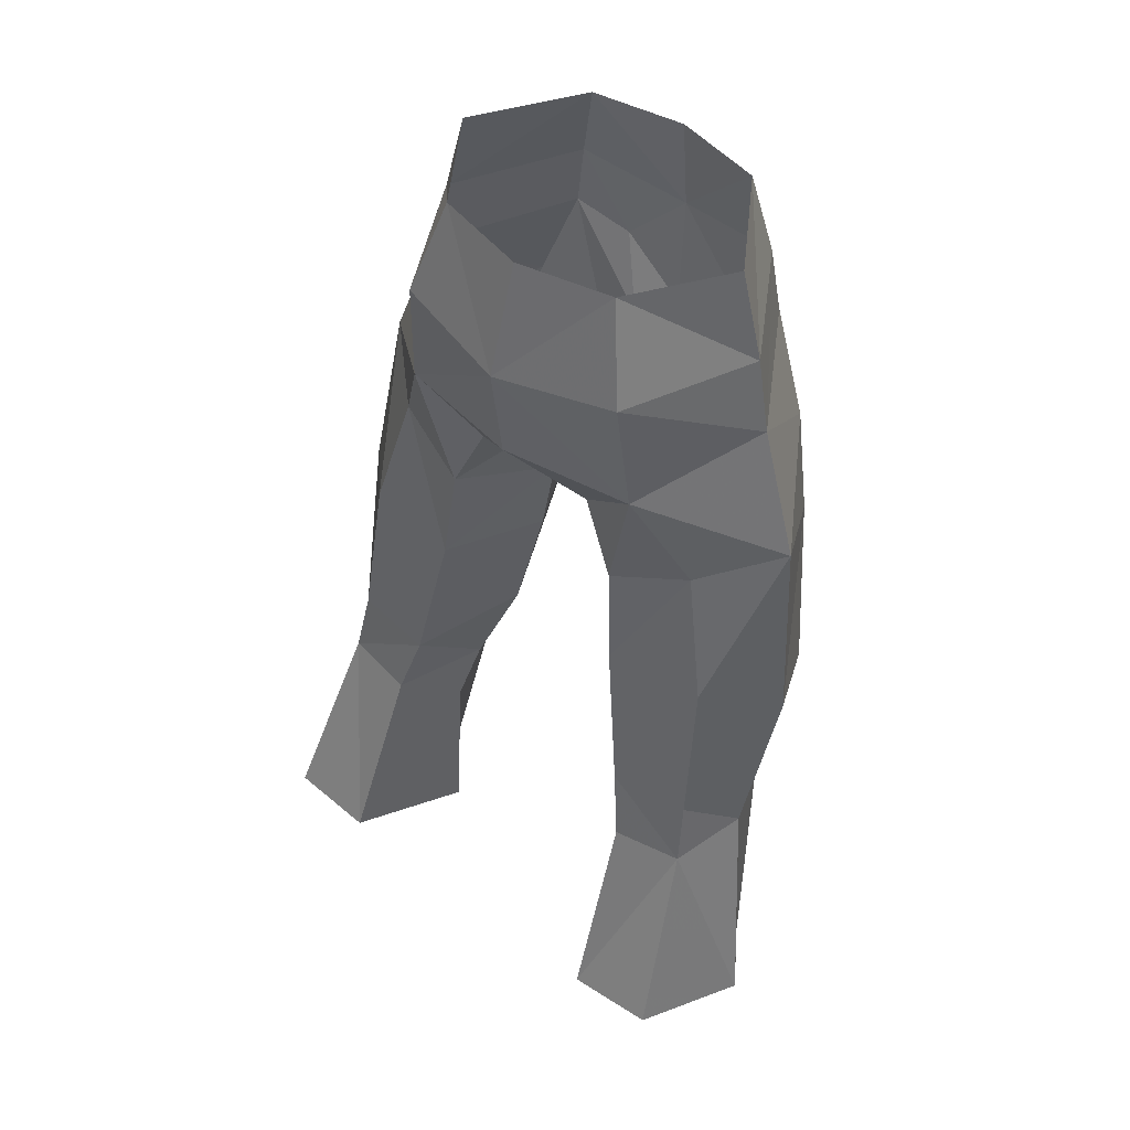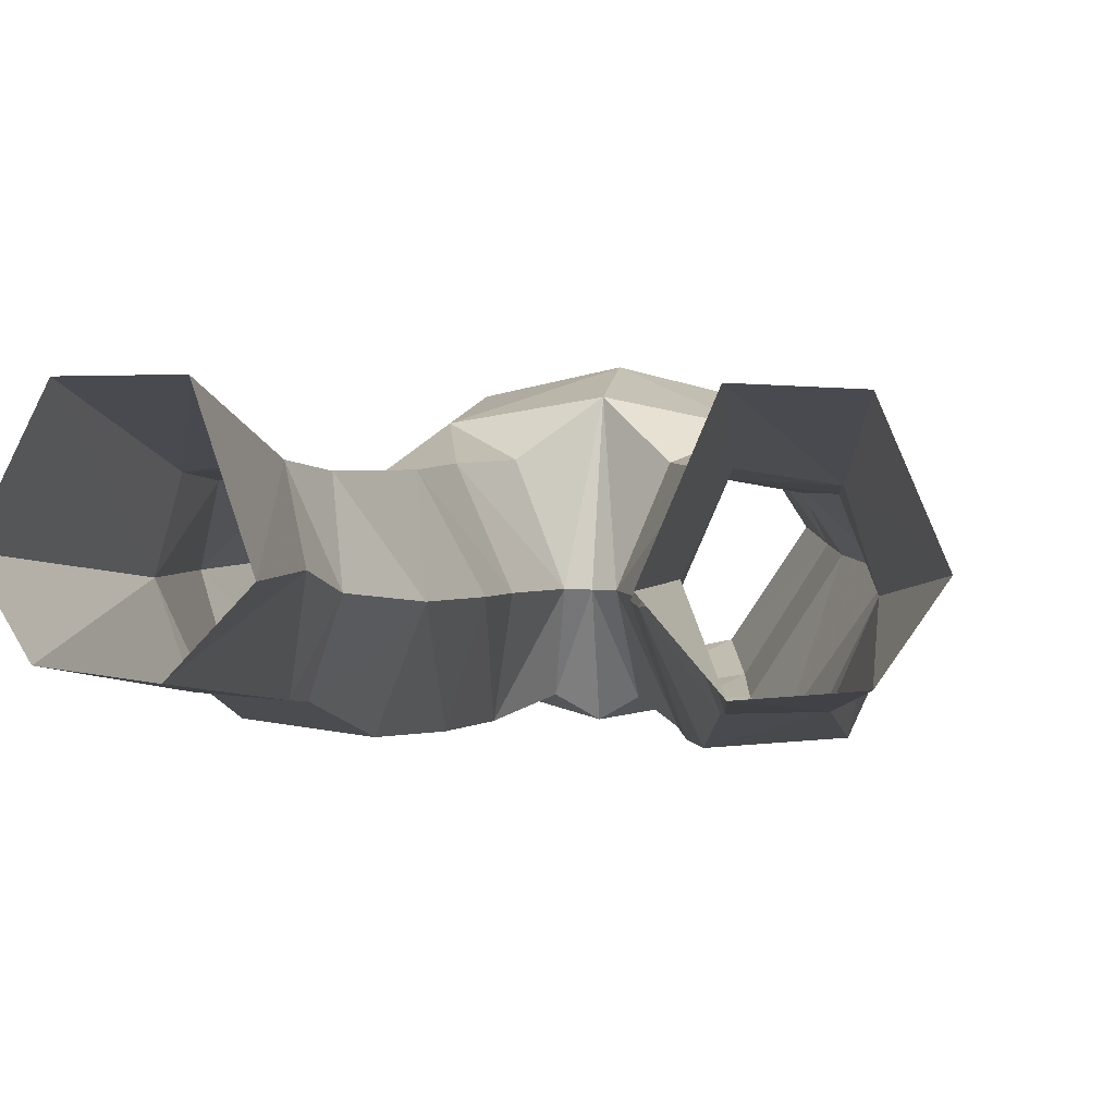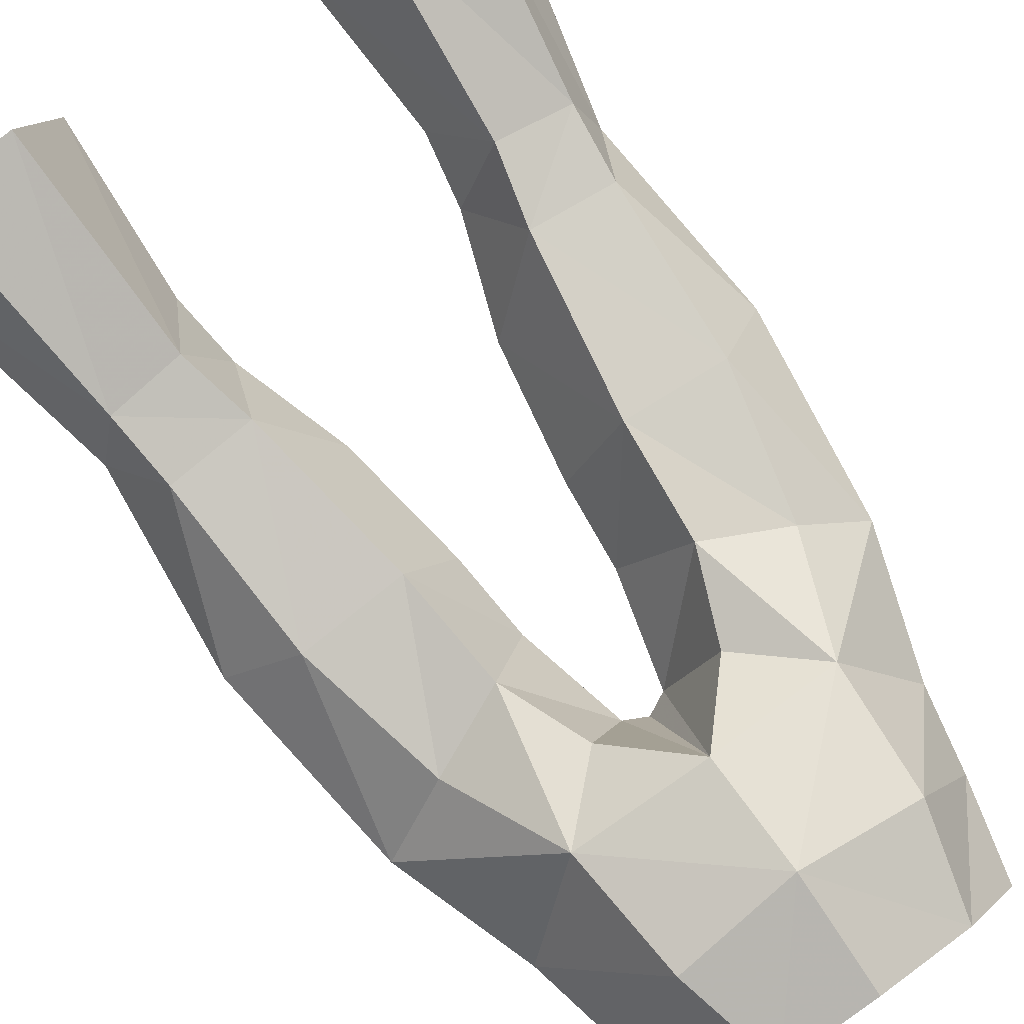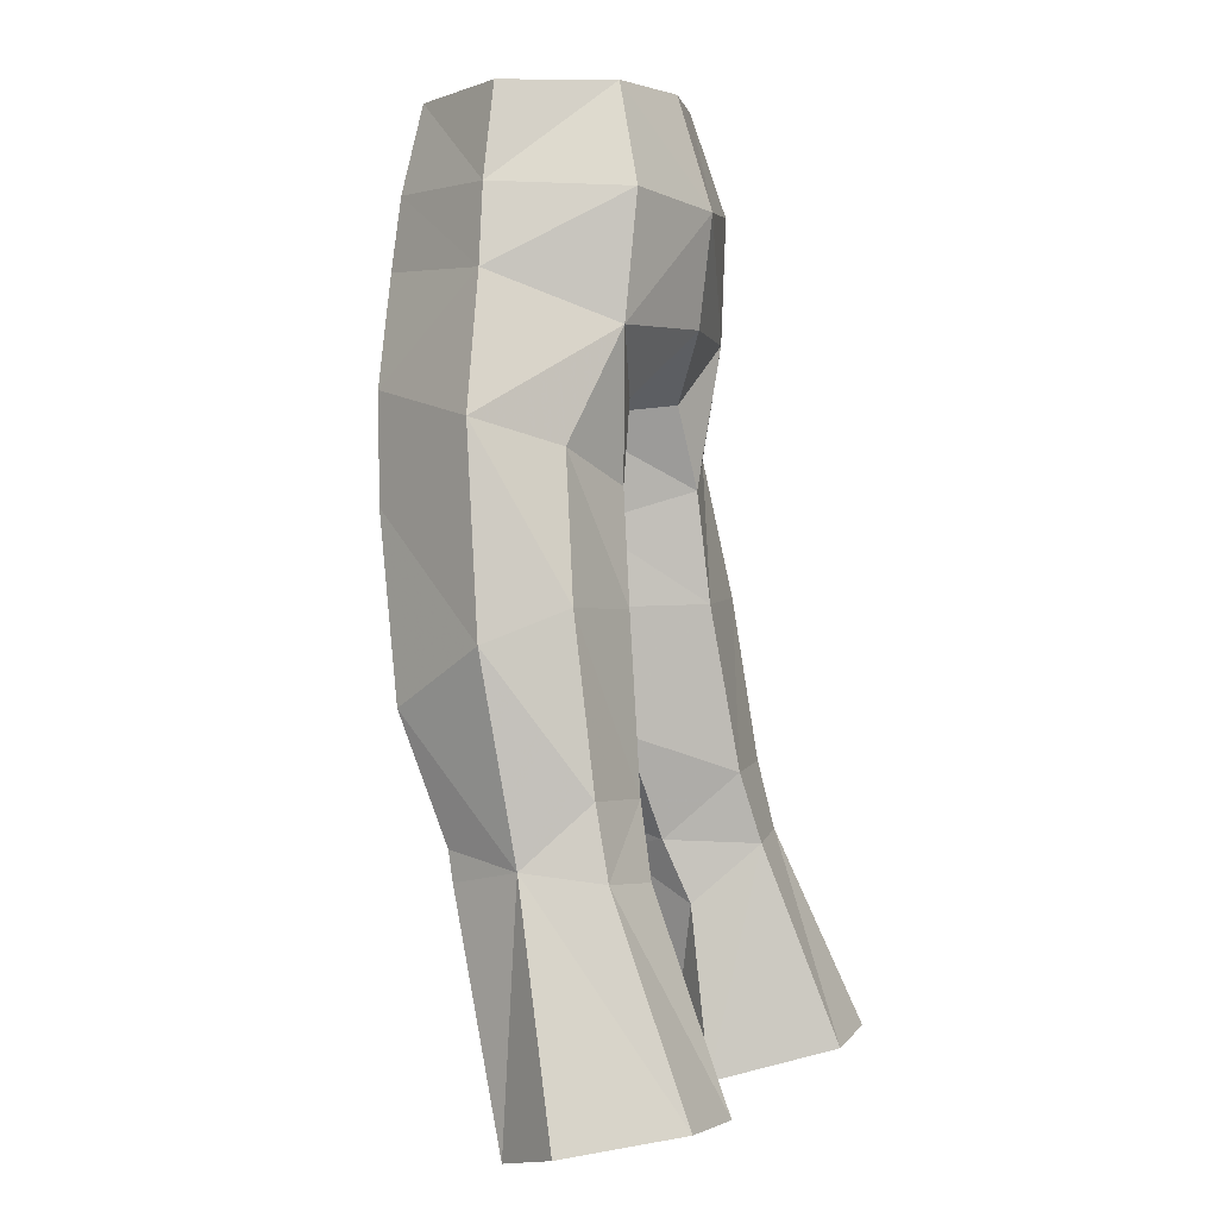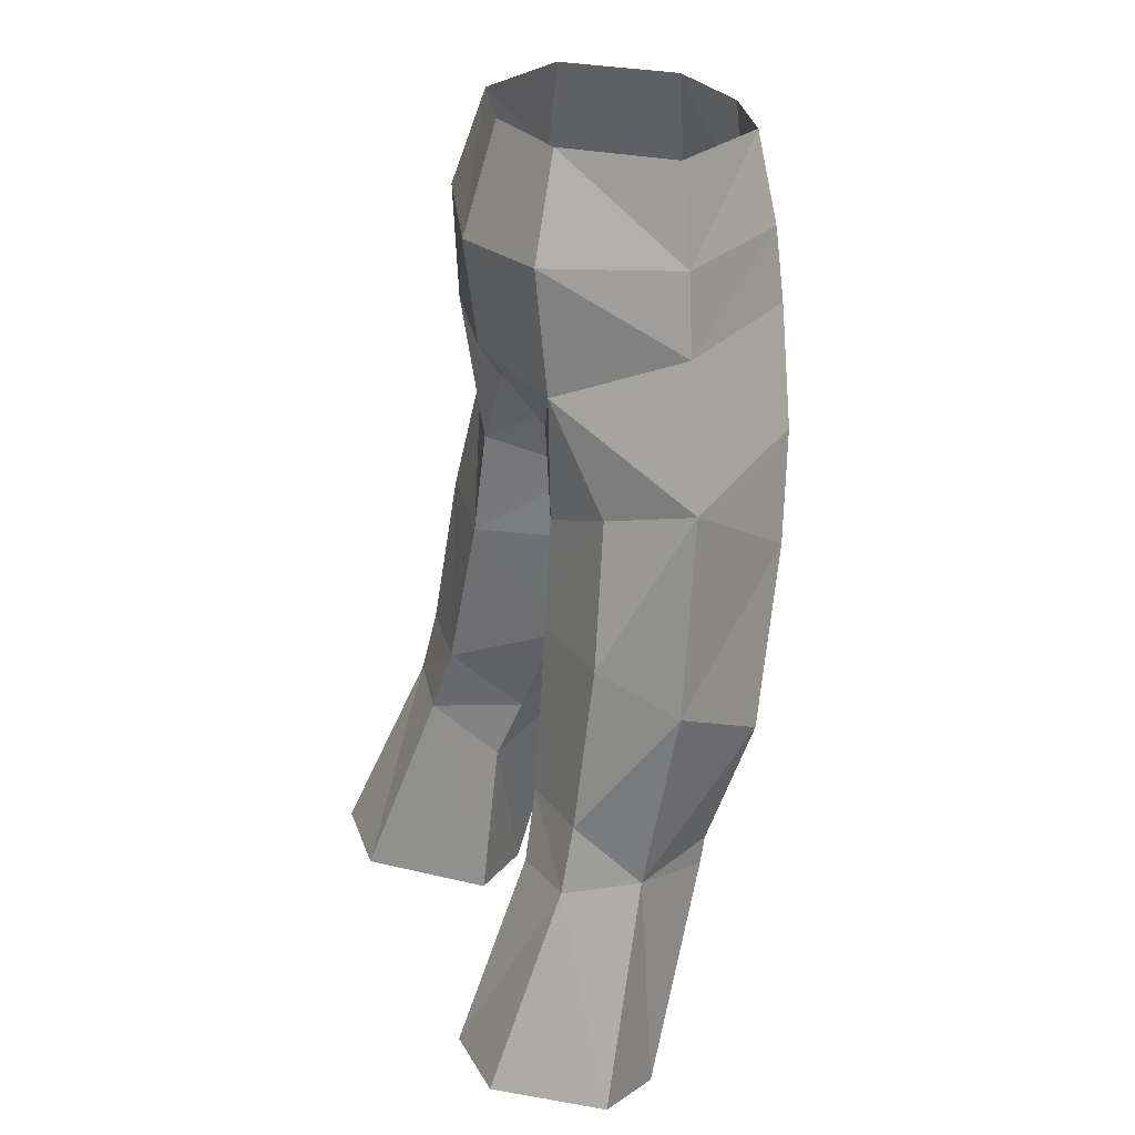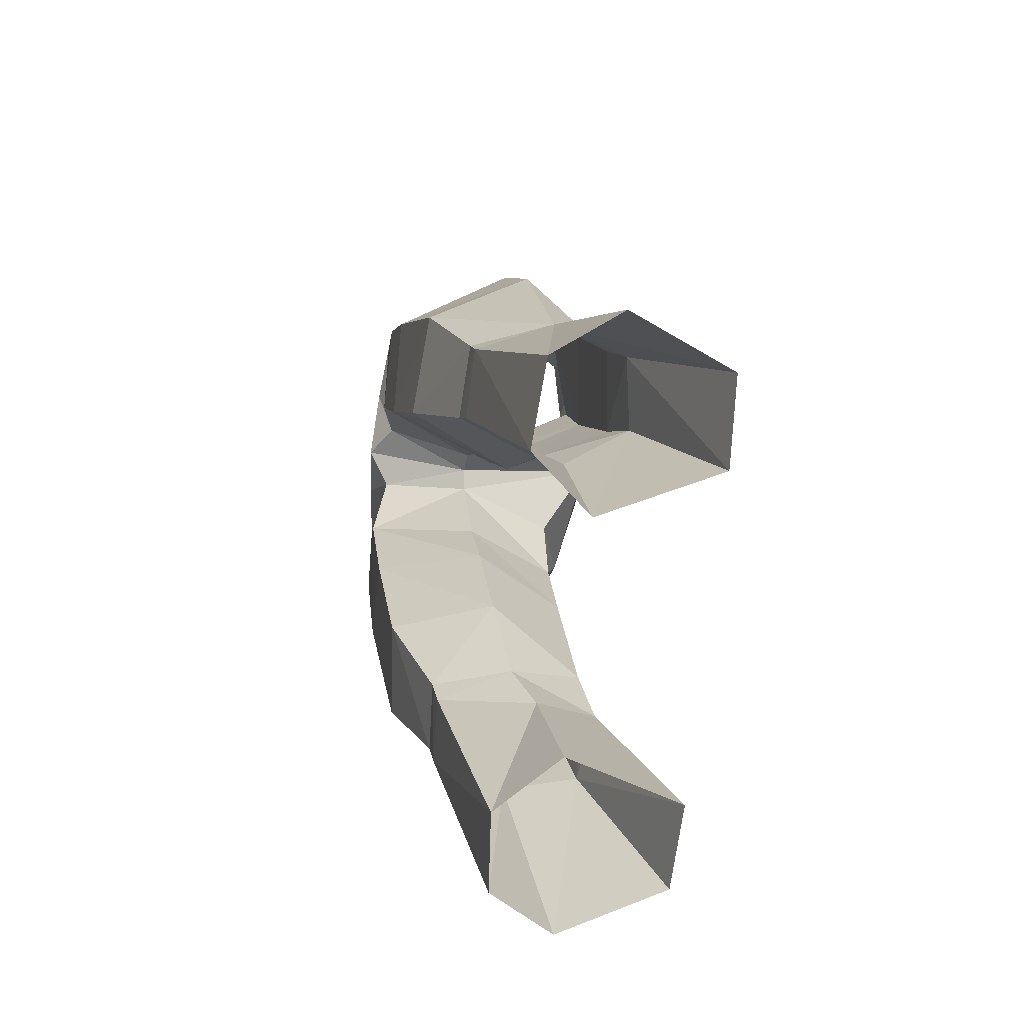
<metadata>
{"format":"obj","ext":"obj","renderer":"f3d","projection":"perspective","resolution":1024,"background":"white","views":[{"elev":51.9,"azim":-141.3,"up":"+Z"},{"elev":9.5,"azim":-171.7,"up":"+Y"},{"elev":77.3,"azim":-35.5,"up":"+Y"},{"elev":1.5,"azim":112.2,"up":"+Z"},{"elev":29.4,"azim":-110.7,"up":"+Z"},{"elev":-76.6,"azim":84.0,"up":"+Z"}]}
</metadata>
<code>
g summoner_trousers_male_95010
v 3.261 -4.441 56.37
v 3.99 -4.938 53.09
v 6.619 -0.5841 53.02
v 5.709 -0.5888 56.5
v 8.013 4.009 32.8
v 7.665 3.097 38.99
v 9.887 0.7499 37.8
v 9.166 1.792 30.56
v 3.919 3.555 38.84
v 1.968 0.01809 38.74
v 1.695 -0.4044 41.77
v 3.535 3.184 42.97
v 3.366 2.963 56.64
v 4.315 4.003 52.91
v 4.396 -5.127 50.4
v 7.238 -0.4455 50.11
v 2.768 0.7043 34.05
v 4.94 4.351 32.62
v 3.406 -4.212 40.24
v 4.407 -3.263 35.11
v 8.214 -2.971 35.63
v 6.842 -4.327 42.27
v 5.238 -1.37 30.78
v 7.964 -1.235 31.03
v 11.11 3.837 21.97
v 9.287 7.798 22.72
v 8.28 4.586 30.19
v 5.968 7.921 22.47
v 5.578 4.991 29.95
v 8.032 -1.037 29.94
v 5.456 -1.114 29.66
v 6.285 1.126 20.81
v 9.439 1.364 21.24
v 2.716 -4.823 44.51
v 1.695 -0.4044 41.77
v 1.968 0.01809 38.74
v -0.06428 -1.005 46
v 0.7219 -0.9338 45.61
v 1.212 -4.5 47.07
v -0.06428 -5.395 47.75
v 4.177 3.435 21.22
v 4.526 2.587 27.7
v -0.06428 -5.555 52.44
v -0.06428 -5.171 56.27
v 5.88 -4.871 46.27
v 8.942 -0.08958 45.15
v 6.469 2.325 44.22
v 0.7219 -0.9338 45.61
v 2.272 2.907 46.02
v -6.748 -0.5842 53.02
v -4.119 -4.938 53.09
v -3.389 -4.441 56.37
v -5.837 -0.5888 56.5
v -4.654 2.587 27.7
v -5.584 -1.114 29.66
v -6.414 1.126 20.81
v -4.306 3.435 21.22
v -10.02 0.7498 37.8
v -7.794 3.097 38.99
v -8.142 4.009 32.8
v -9.295 1.792 30.56
v -11.23 3.837 21.97
v -9.567 1.364 21.24
v -8.16 -1.038 29.94
v -1.824 -0.4044 41.77
v -2.097 0.01808 38.74
v -4.048 3.555 38.84
v -3.664 3.184 42.97
v -3.495 2.963 56.64
v -4.444 4.003 52.91
v -7.367 -0.4455 50.11
v -4.525 -5.127 50.4
v -2.897 0.7043 34.05
v -5.069 4.351 32.62
v -8.342 -2.971 35.63
v -4.536 -3.263 35.11
v -3.535 -4.212 40.24
v -6.971 -4.327 42.27
v -8.092 -1.235 31.03
v -5.366 -1.37 30.78
v -8.408 4.586 30.19
v -5.706 4.991 29.95
v -6.096 7.921 22.47
v -9.415 7.798 22.72
v -2.097 0.01808 38.74
v -1.824 -0.4044 41.77
v -2.844 -4.823 44.51
v -1.357 -4.504 47.07
v -0.8505 -0.9338 45.61
v -4.306 3.435 21.22
v -4.654 2.587 27.7
v -9.071 -0.08959 45.15
v -6.008 -4.871 46.27
v -6.597 2.325 44.22
v -2.4 2.907 46.02
v -0.8505 -0.9338 45.61
v 4.526 2.587 27.7
v 4.177 3.435 21.22
v 4.15 1.603 30.09
v 4.15 1.603 30.09
v -0.06428 4.569 48.46
v 4.692 3.689 48.31
v 2.202 -5.344 49.89
v -0.06428 -1.005 46
v 2.768 0.7043 34.05
v -0.06428 3.75 56.66
v -0.06428 5.061 52.52
v -4.279 1.603 30.09
v -4.82 3.689 48.31
v -2.331 -5.344 49.89
v -4.279 1.603 30.09
v -2.897 0.7043 34.05
f 1 2 3
f 3 4 1
f 5 6 7
f 7 8 5
f 9 10 11
f 11 12 9
f 13 4 3
f 3 14 13
f 2 15 16
f 16 3 2
f 17 10 9
f 9 18 17
f 19 20 21
f 21 22 19
f 20 23 24
f 24 21 20
f 8 25 26
f 26 27 8
f 28 29 27
f 27 26 28
f 30 31 32
f 32 33 30
f 34 35 36
f 36 19 34
f 18 5 27
f 27 29 18
f 6 5 18
f 18 9 6
f 37 38 39
f 39 40 37
f 29 28 41
f 41 42 29
f 43 2 1
f 1 44 43
f 45 46 16
f 16 15 45
f 23 31 30
f 30 24 23
f 34 19 22
f 22 45 34
f 47 6 9
f 9 12 47
f 48 49 12
f 12 11 48
f 50 51 52
f 52 53 50
f 54 55 56
f 56 57 54
f 58 59 60
f 60 61 58
f 61 62 63
f 63 64 61
f 65 66 67
f 67 68 65
f 50 53 69
f 69 70 50
f 71 72 51
f 51 50 71
f 67 66 73
f 73 74 67
f 75 76 77
f 77 78 75
f 79 80 76
f 76 75 79
f 81 82 83
f 83 84 81
f 56 55 64
f 64 63 56
f 85 86 87
f 87 77 85
f 81 60 74
f 74 82 81
f 74 60 59
f 59 67 74
f 88 89 37
f 37 40 88
f 90 83 82
f 82 91 90
f 52 51 43
f 43 44 52
f 71 92 93
f 93 72 71
f 64 55 80
f 80 79 64
f 78 77 87
f 87 93 78
f 67 59 94
f 94 68 67
f 68 95 96
f 96 65 68
f 8 30 33
f 33 25 8
f 81 84 62
f 62 61 81
f 97 98 32
f 32 31 97
f 97 31 99
f 5 8 27
f 18 100 17
f 49 101 102
f 6 47 46
f 102 12 49
f 43 40 103
f 3 16 14
f 2 43 103
f 39 103 40
f 101 48 104
f 34 45 15
f 46 22 7
f 7 6 46
f 2 103 15
f 14 16 102
f 99 23 105
f 21 24 8
f 29 100 18
f 42 100 29
f 7 21 8
f 19 36 105
f 19 105 20
f 7 22 21
f 102 16 46
f 106 13 107
f 39 15 103
f 39 38 34
f 39 34 15
f 14 102 107
f 99 31 23
f 24 30 8
f 23 20 105
f 45 22 46
f 102 101 107
f 13 14 107
f 47 102 46
f 102 47 12
f 34 38 35
f 101 49 48
f 60 81 61
f 74 73 108
f 95 109 101
f 59 92 94
f 109 95 68
f 43 110 40
f 50 70 71
f 51 110 43
f 88 40 110
f 101 104 96
f 87 72 93
f 92 58 78
f 58 92 59
f 51 72 110
f 70 109 71
f 111 112 80
f 75 61 79
f 82 74 108
f 91 82 108
f 58 61 75
f 77 112 85
f 77 76 112
f 58 75 78
f 109 92 71
f 106 107 69
f 88 110 72
f 88 87 89
f 88 72 87
f 70 107 109
f 111 80 55
f 79 61 64
f 80 112 76
f 93 92 78
f 109 107 101
f 69 107 70
f 94 92 109
f 109 68 94
f 87 86 89
f 101 96 95
f 54 111 55

</code>
